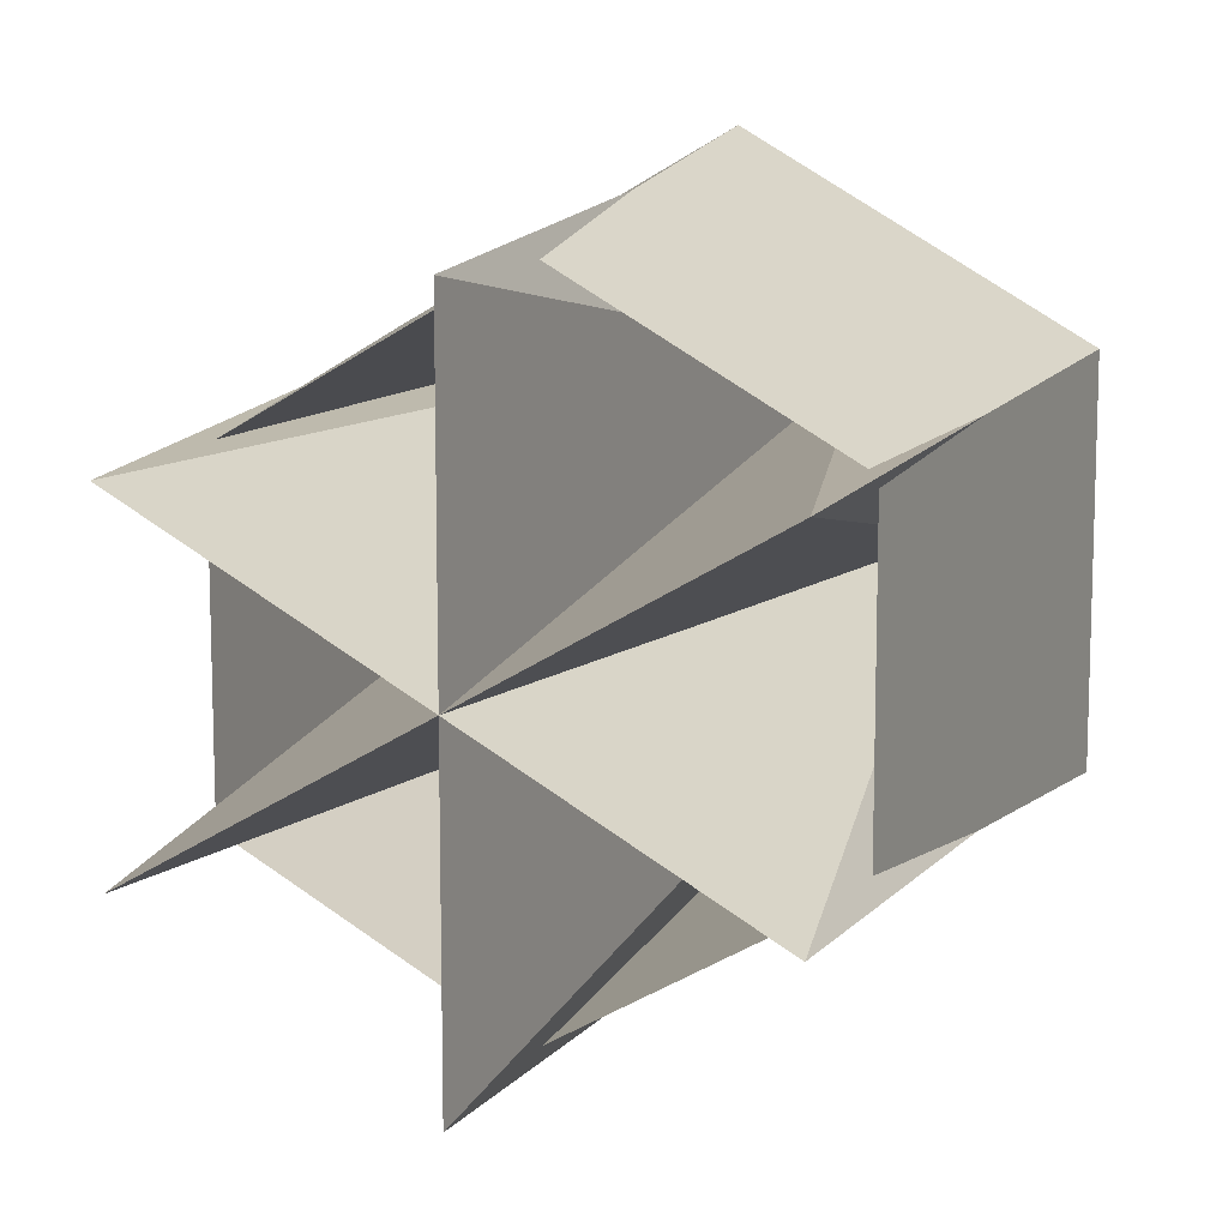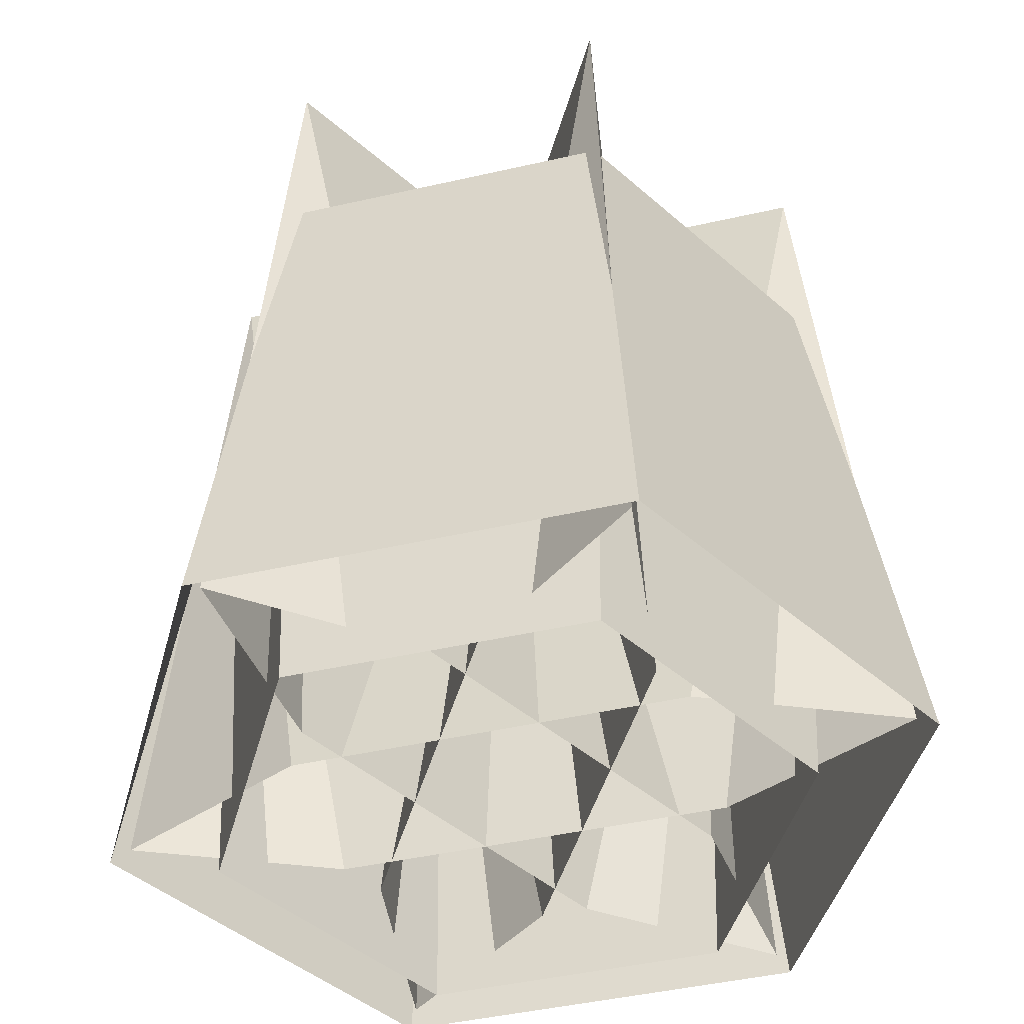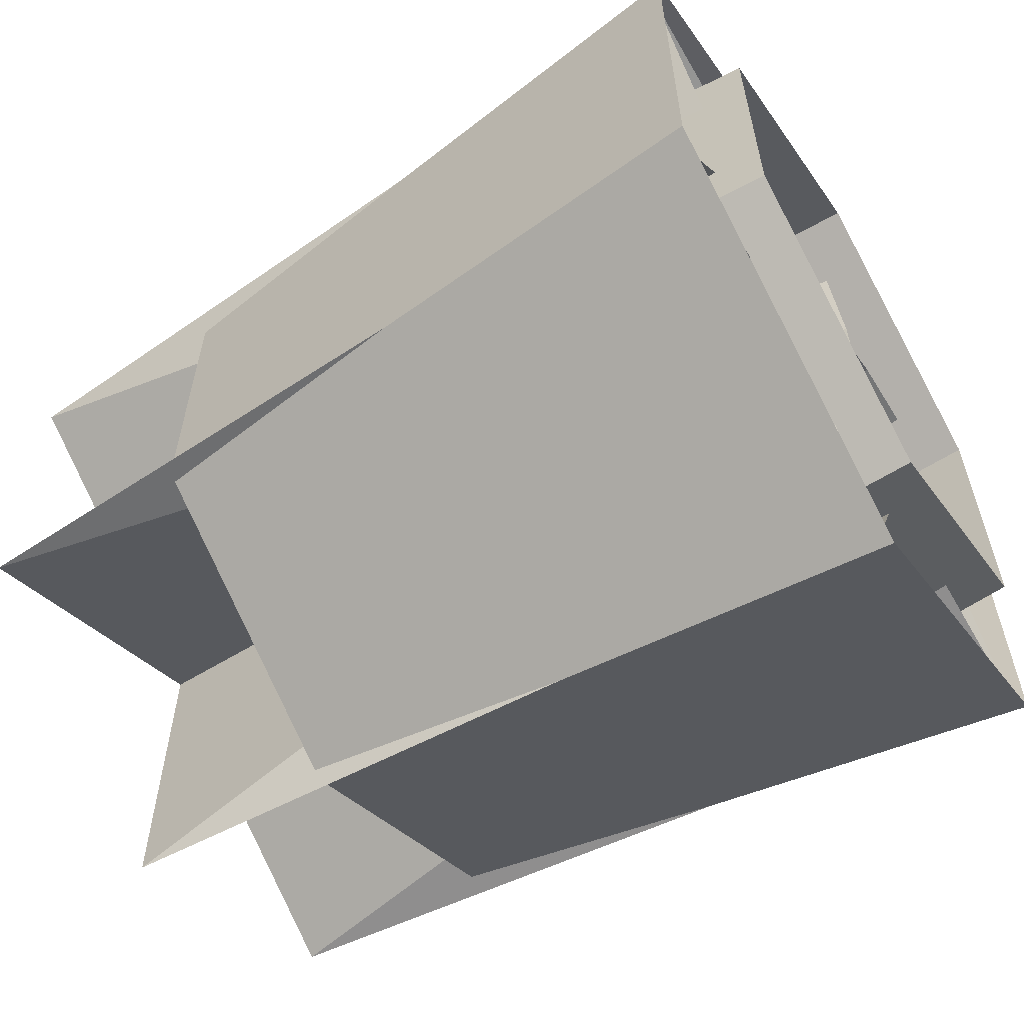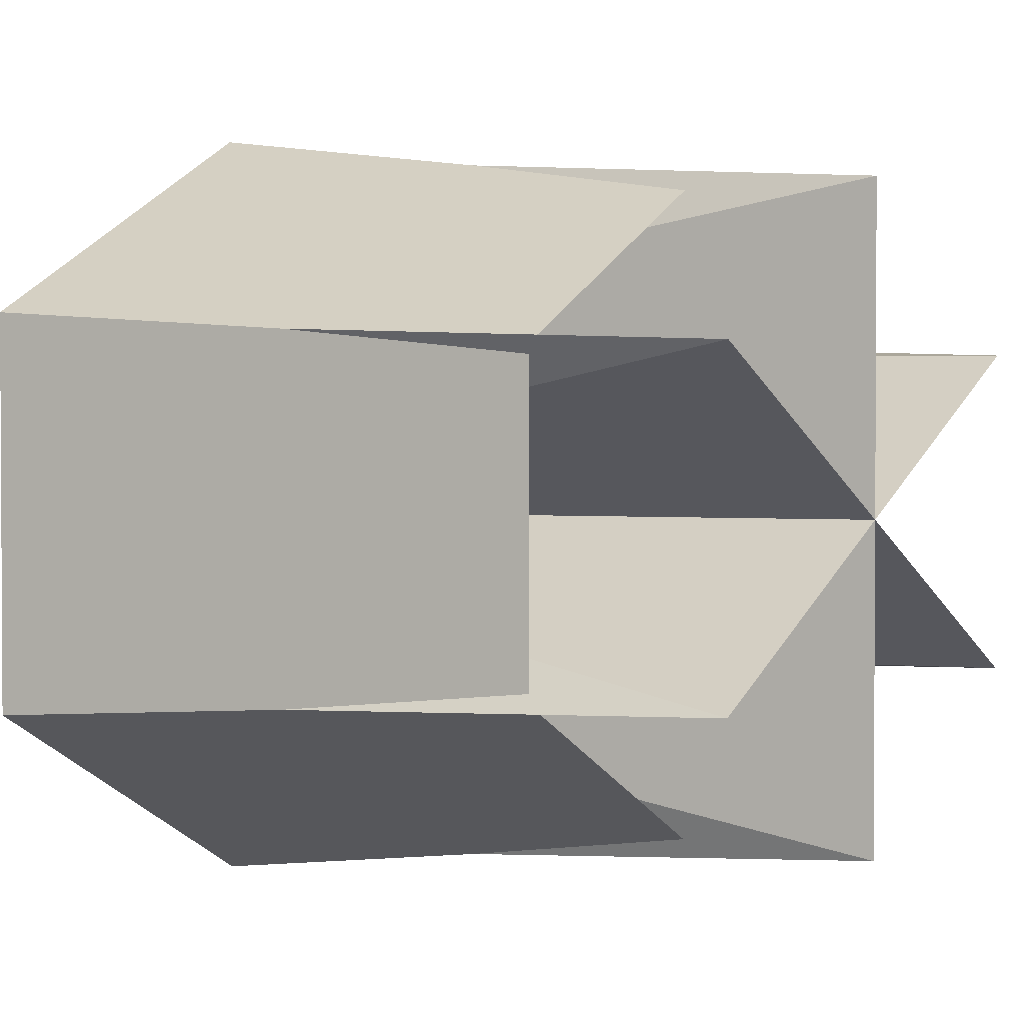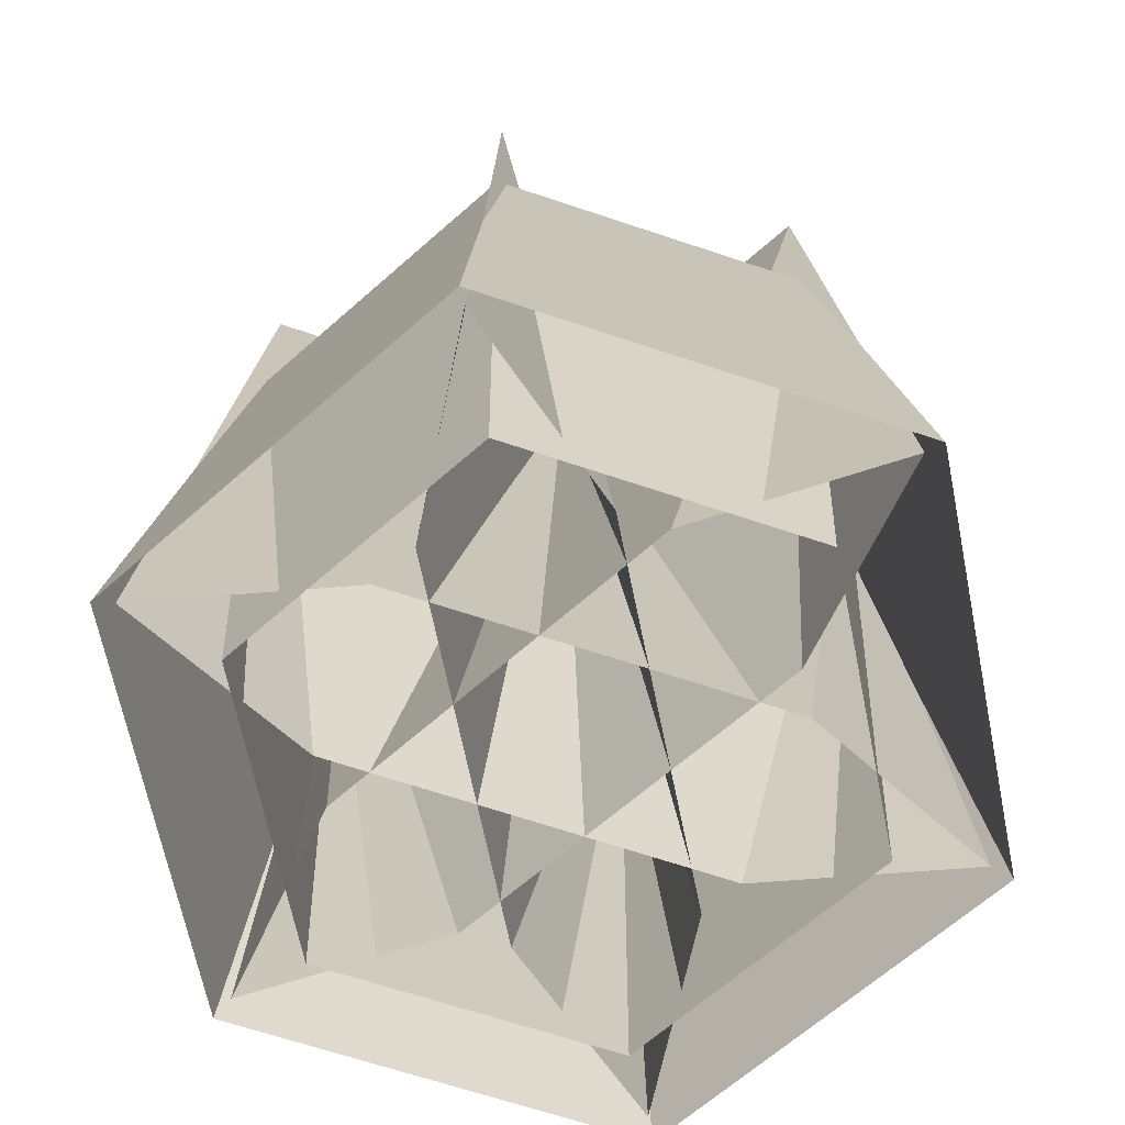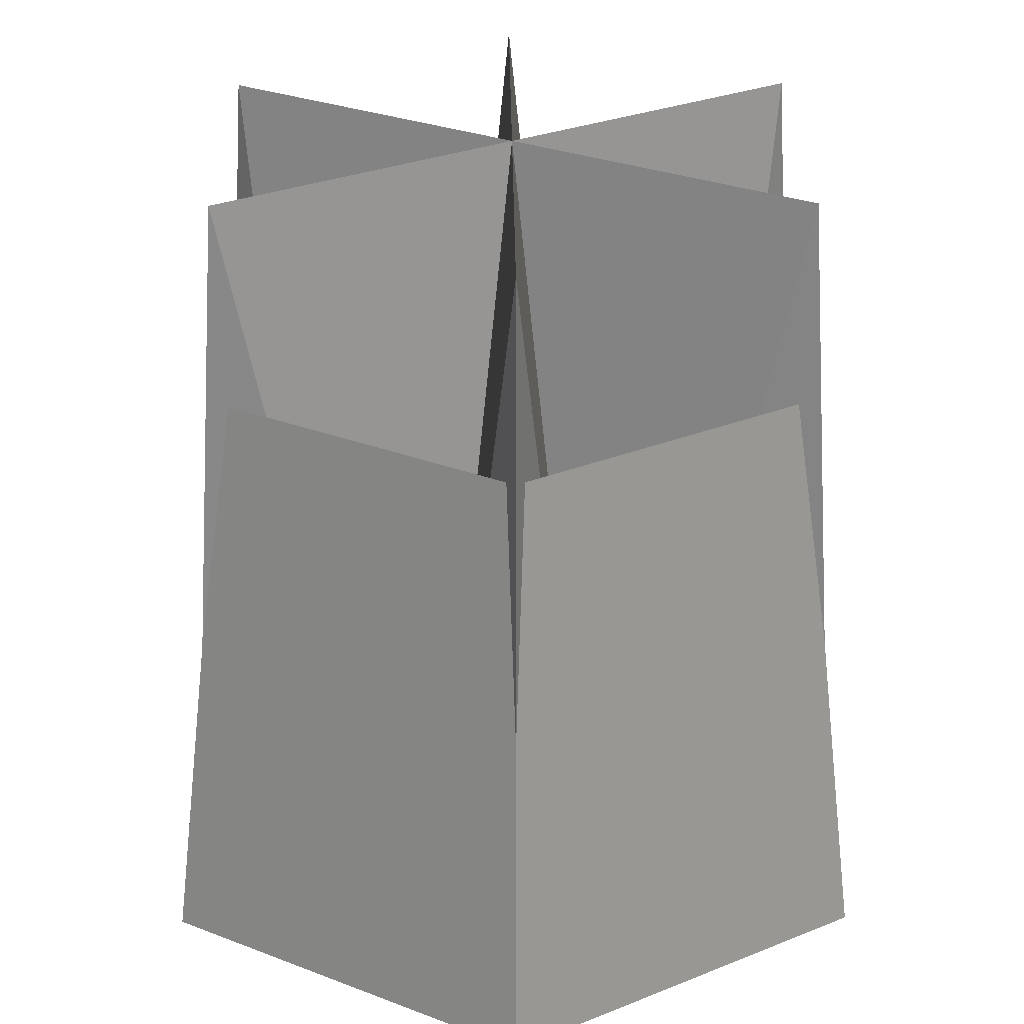
<metadata>
{"format":"obj","ext":"obj","renderer":"f3d","projection":"perspective","resolution":1024,"background":"white","views":[{"elev":10.9,"azim":-161.9,"up":"+Z"},{"elev":-45.3,"azim":44.8,"up":"+Y"},{"elev":-60.9,"azim":-59.2,"up":"+Z"},{"elev":1.8,"azim":124.5,"up":"+Z"},{"elev":-66.7,"azim":71.4,"up":"+Y"},{"elev":29.5,"azim":59.4,"up":"+Y"}]}
</metadata>
<code>
o FireRing
v 0.5 0.7402 0.1515
v 0.5 1.25 0.2212
v 0.5 0.7116 0.2505
v 0.1982 0.7402 0.3257
v 0.2585 1.25 0.3606
v 0.2839 0.7116 0.3752
v 0.1982 0.7402 0.6743
v 0.2585 1.25 0.6394
v 0.2839 0.7116 0.6248
v 0.5 0.7402 0.8485
v 0.5 1.25 0.7788
v 0.5 0.7116 0.7495
v 0.8018 0.7402 0.6743
v 0.7415 1.25 0.6394
v 0.7161 0.7116 0.6248
v 0.8018 0.7402 0.3257
v 0.7415 1.25 0.3606
v 0.7161 0.7116 0.3752
f 1 4 5 2
f 2 5 6 3
f 4 7 8 5
f 5 8 9 6
f 7 10 11 8
f 8 11 12 9
f 10 13 14 11
f 11 14 15 12
f 13 16 17 14
f 14 17 18 15
f 16 1 2 17
f 17 2 3 18
o FireCenter1
v 0.5 0.75 0.8316
v 0.5 1.425 0.7776
v 0.5 0.75 0.1684
v 0.5 1.425 0.2224
v 0.4281 0.75 0.3362
v 0.5719 0.75 0.3362
v 0.5711 0.75 0.6658
v 0.4289 0.75 0.6658
f 24 21 22
f 22 21 23
f 20 22 23 26
f 20 25 24 22
f 19 20 26
f 19 25 20
o FireCenter2
v 0.7872 0.75 0.6658
v 0.7404 1.425 0.6388
v 0.2128 0.75 0.3342
v 0.2596 1.425 0.3612
v 0.3222 0.75 0.4804
v 0.3941 0.75 0.3558
v 0.6791 0.75 0.5213
v 0.608 0.75 0.6444
f 32 29 30
f 30 29 31
f 28 30 31 34
f 28 33 32 30
f 27 28 34
f 27 33 28
o FireCenter3
v 0.2128 0.75 0.6658
v 0.2596 1.425 0.6388
v 0.7872 0.75 0.3342
v 0.7404 1.425 0.3612
v 0.6059 0.75 0.3558
v 0.6778 0.75 0.4804
v 0.392 0.75 0.6444
v 0.3209 0.75 0.5213
f 40 37 38
f 38 37 39
f 36 38 39 42
f 36 41 40 38
f 35 36 42
f 35 41 36

</code>
